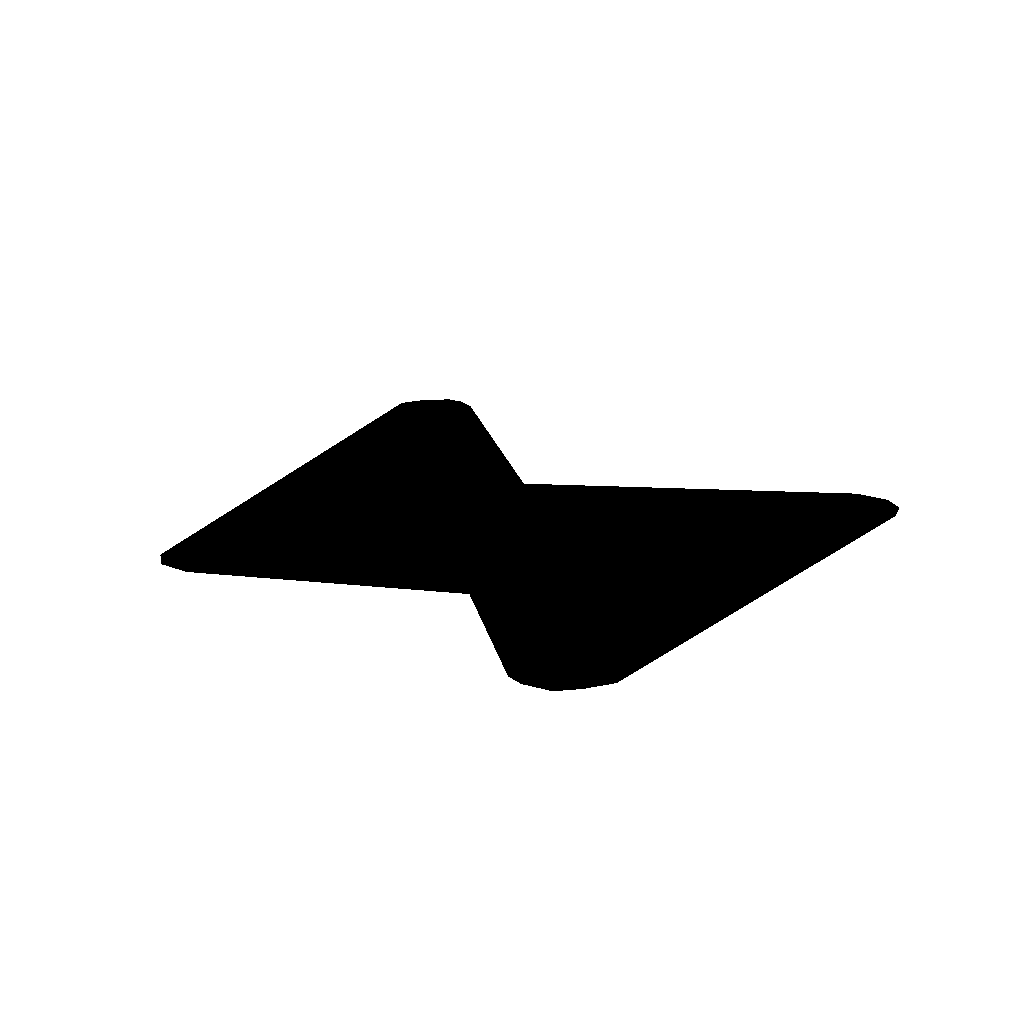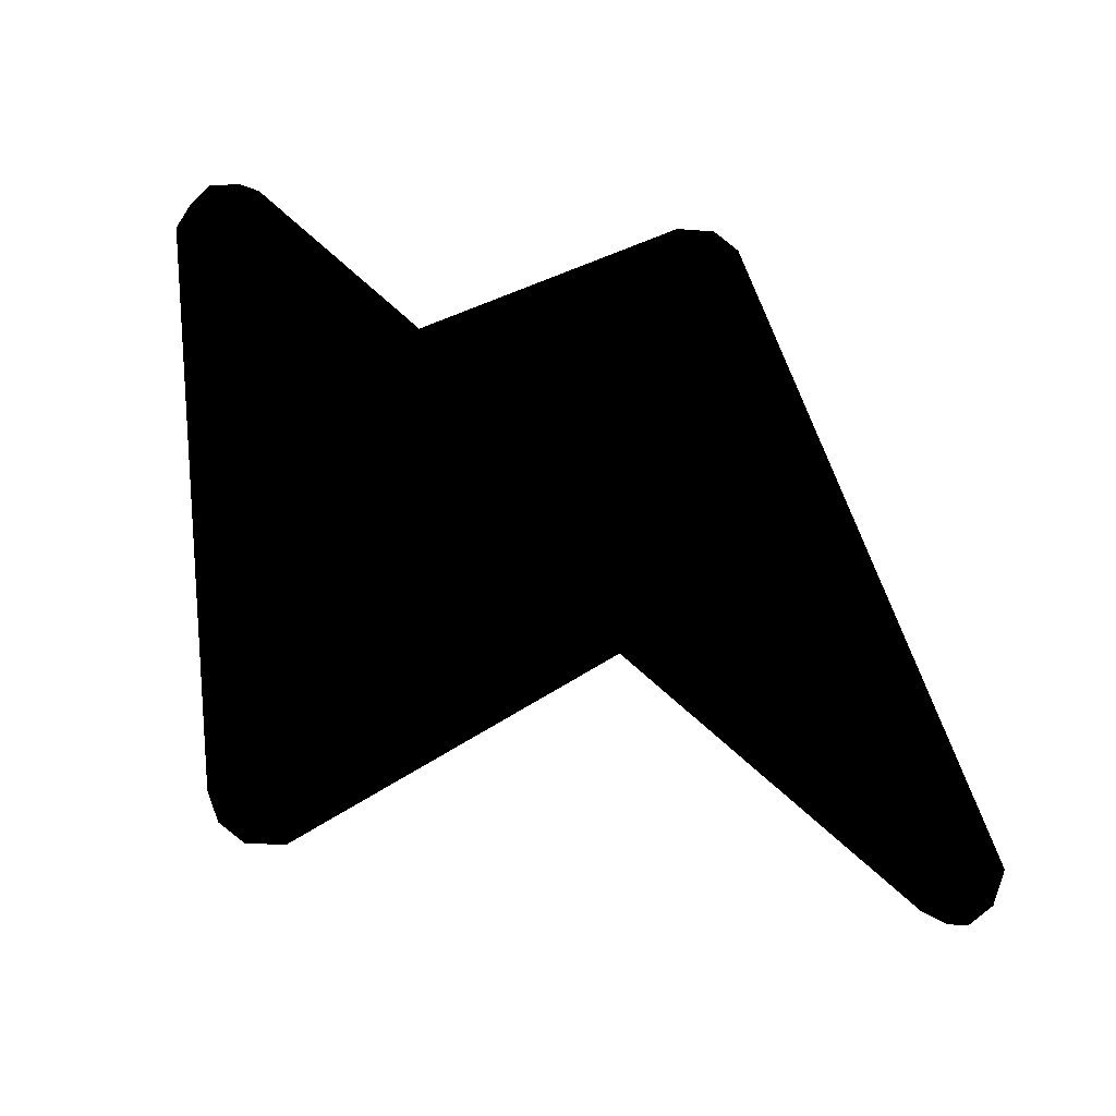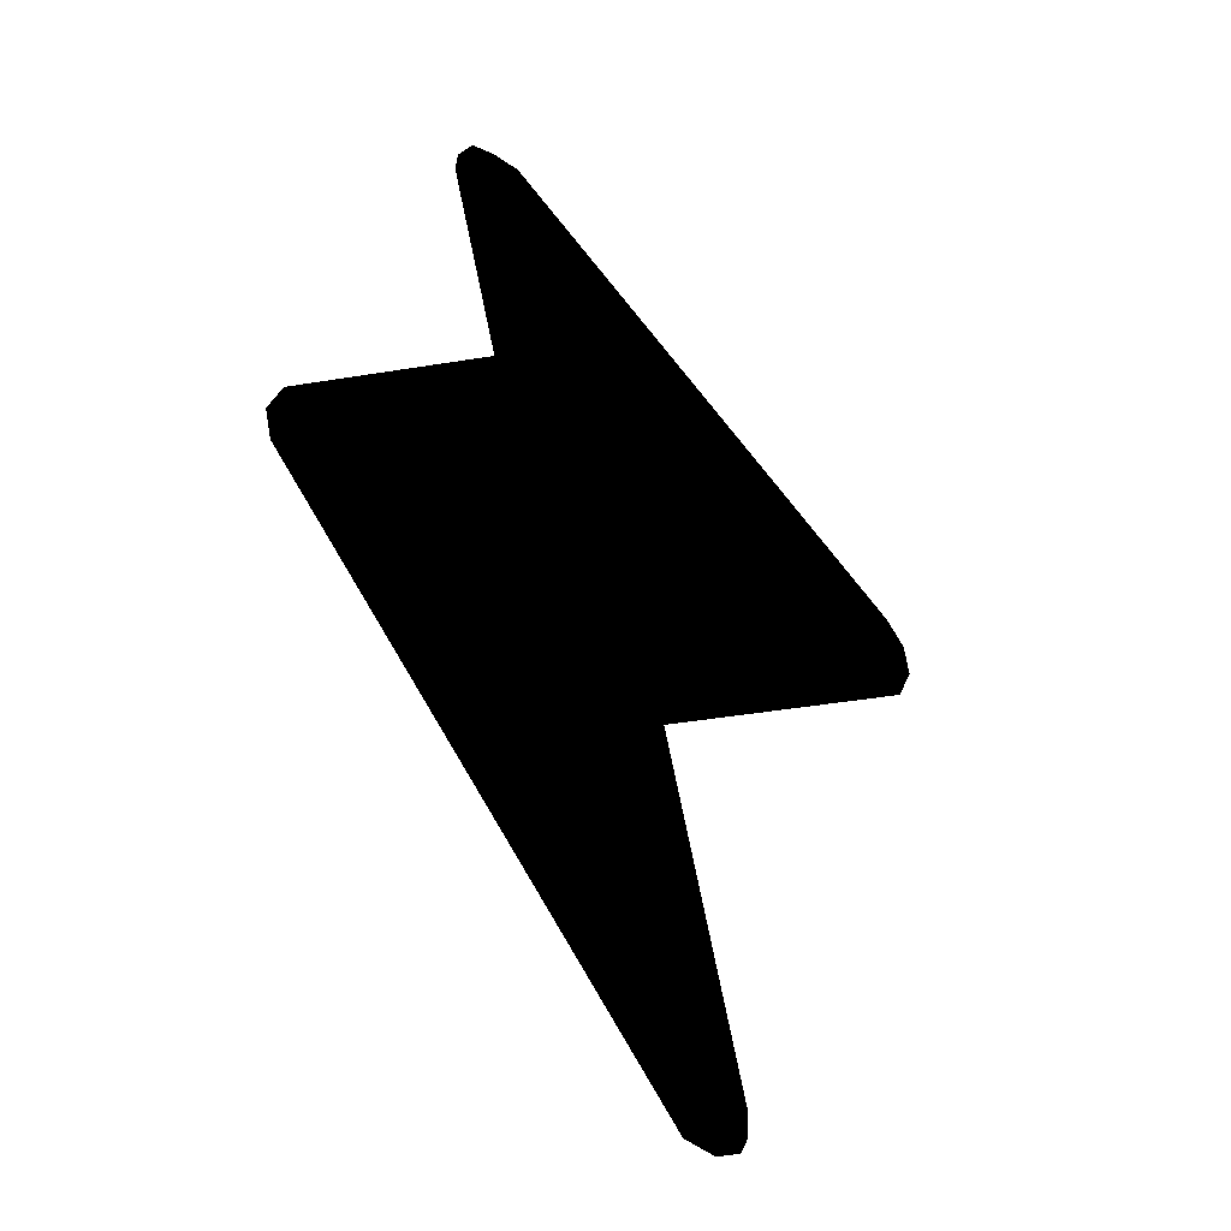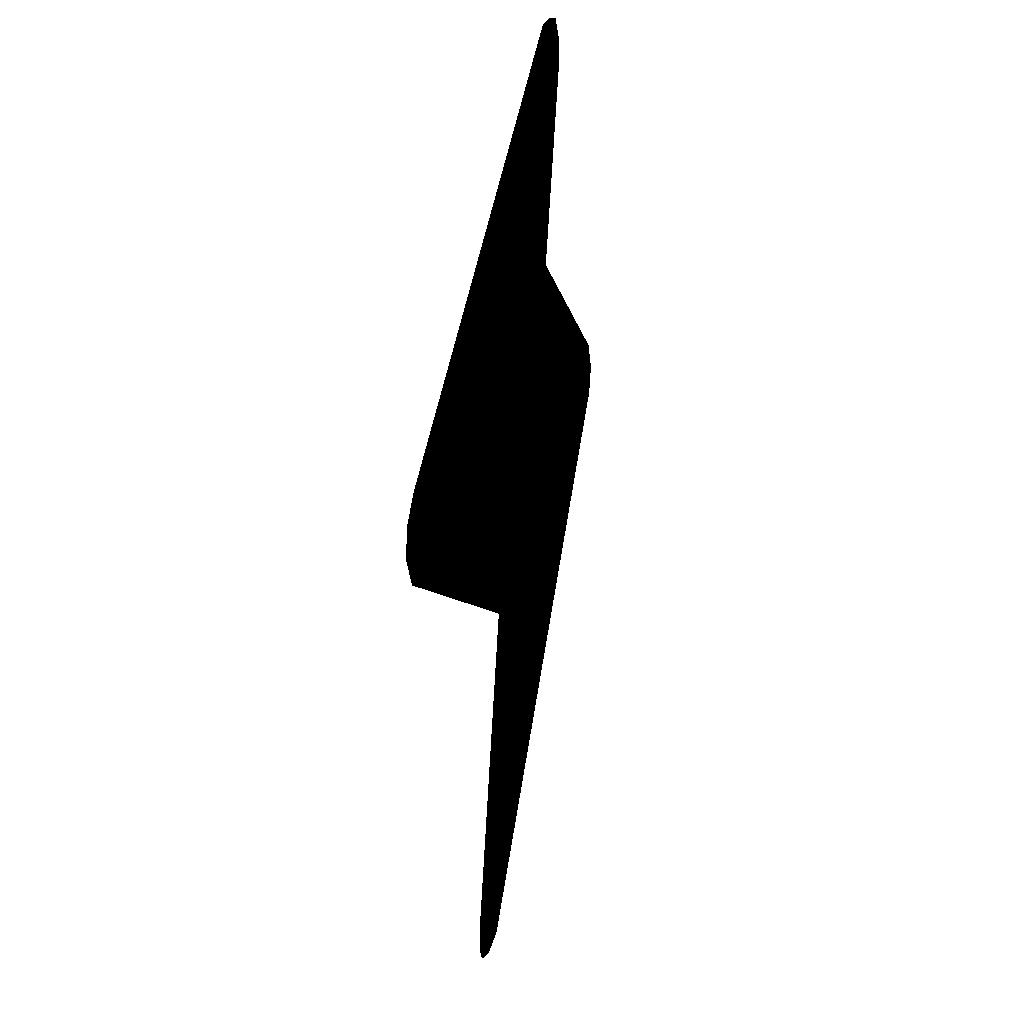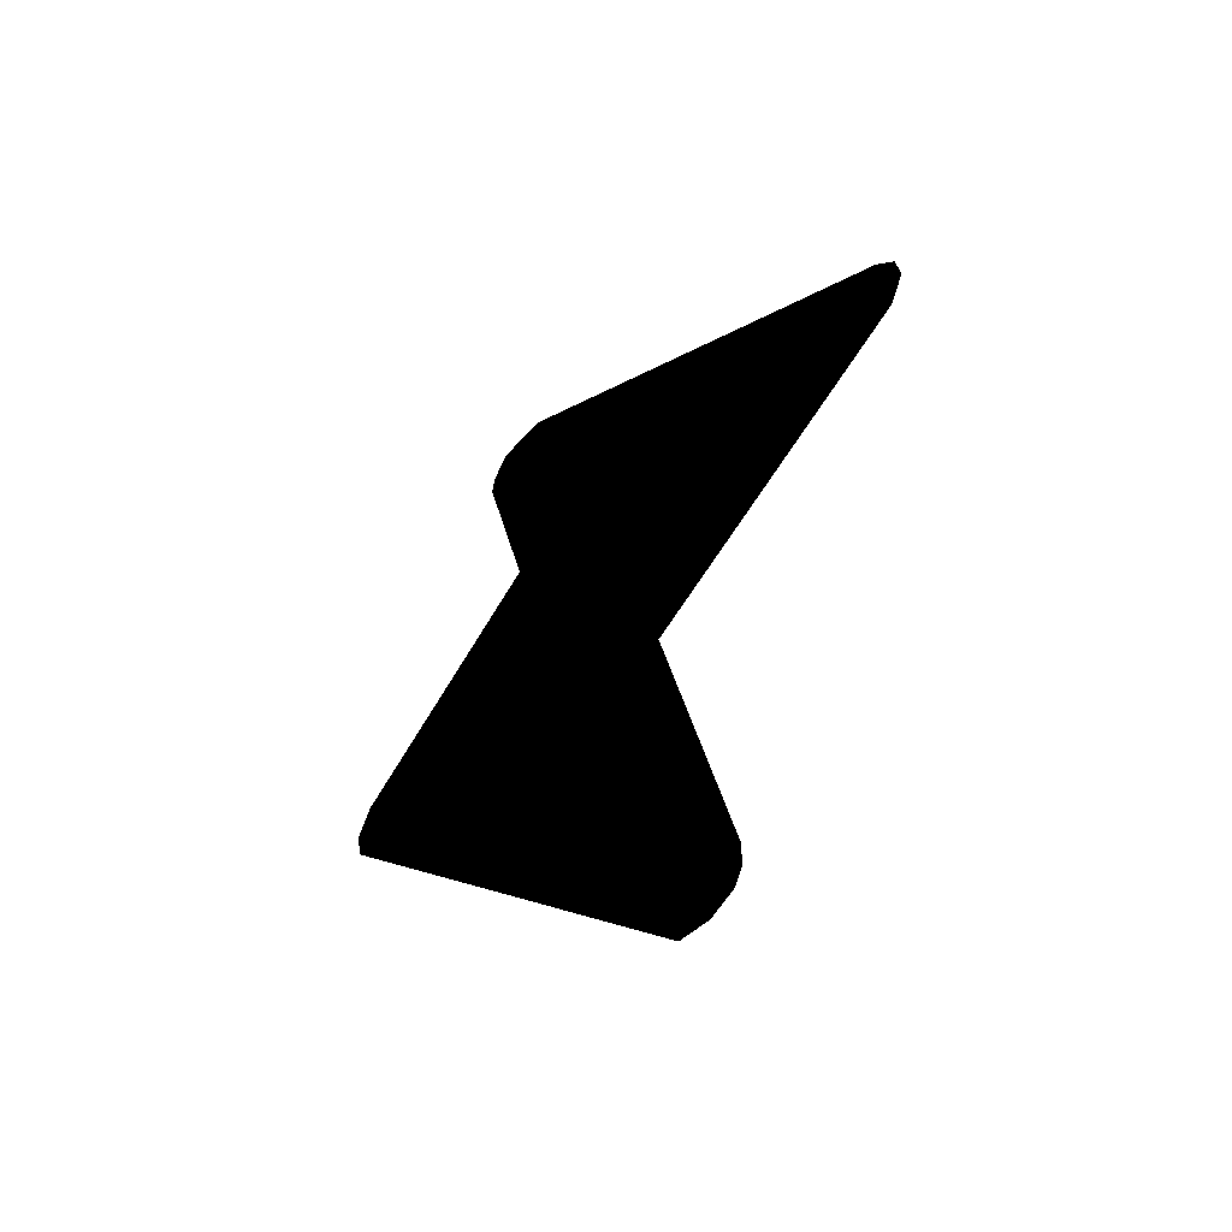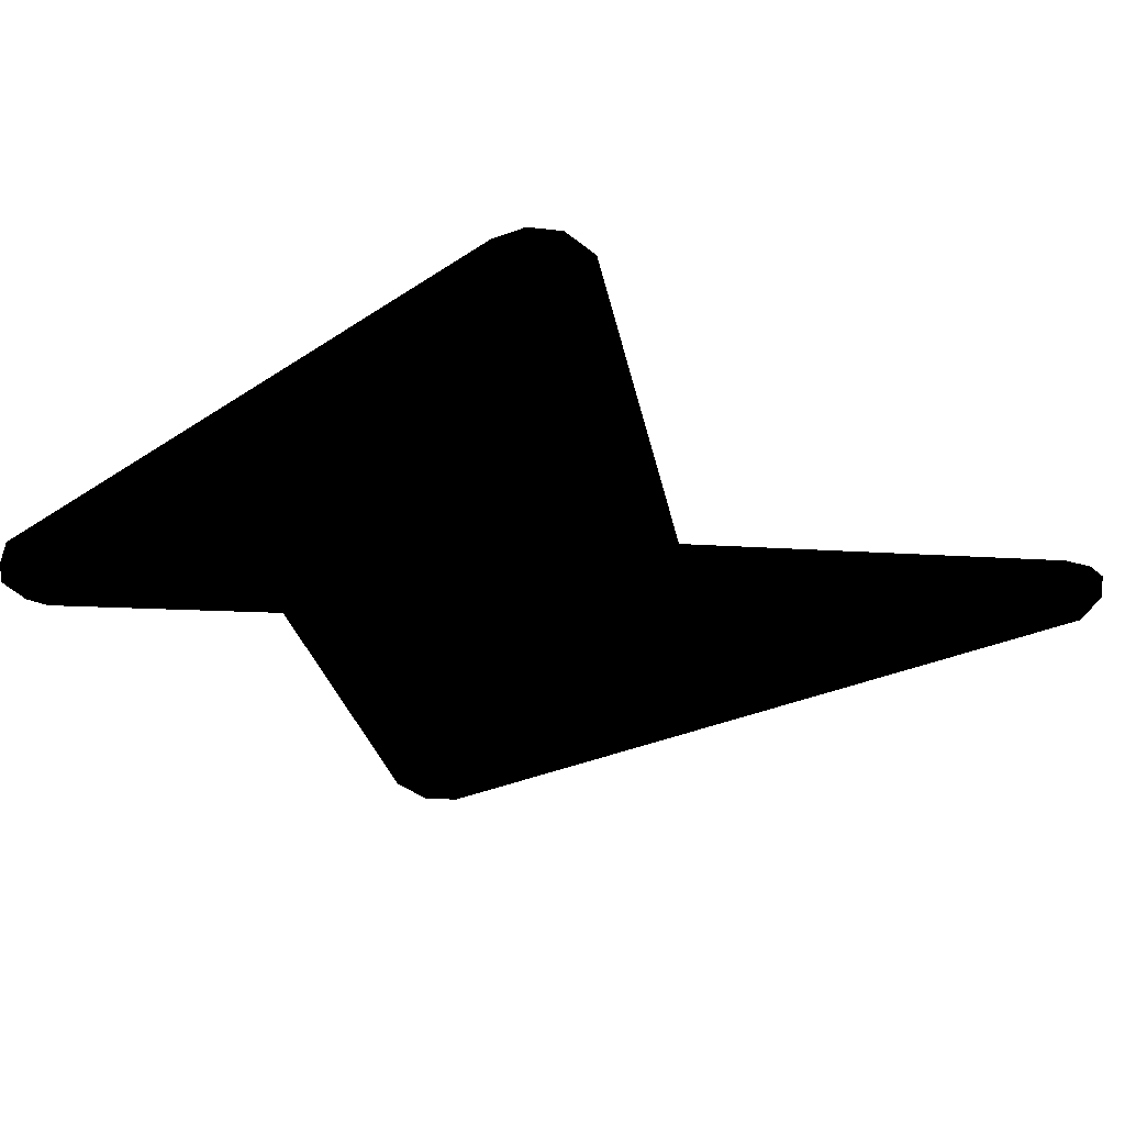
<metadata>
{"format":"obj","ext":"obj","renderer":"f3d","projection":"perspective","resolution":1024,"background":"white","views":[{"elev":16.0,"azim":156.4,"up":"+Z"},{"elev":68.8,"azim":-61.2,"up":"+Z"},{"elev":-38.3,"azim":140.7,"up":"+Y"},{"elev":24.0,"azim":-75.2,"up":"+Y"},{"elev":-55.3,"azim":-131.3,"up":"+Y"},{"elev":-43.7,"azim":-107.1,"up":"+Z"}]}
</metadata>
<code>
g Body_LOD1
v 0.3809 1.046 9.537e-07
v 0.4157 0.992 9.537e-07
v 0.3276 1.056 9.537e-07
v 0.4212 0.947 9.537e-07
v 0.305 0.4927 9.537e-07
v 0.2636 1.053 9.537e-07
v -0.7413 0.3585 9.537e-07
v 0.7643 0.137 9.537e-07
v -0.7851 0.3074 9.537e-07
v -0.796 0.2423 9.537e-07
v -0.7613 0.1715 9.537e-07
v -0.1171 -0.2018 9.537e-07
v 0.796 0.06678 9.537e-07
v 0.7805 0.002032 9.537e-07
v -0.2958 -0.943 9.537e-07
v -0.2947 -0.9963 9.537e-07
v -0.2764 -1.032 9.537e-07
v -0.2199 -1.056 9.537e-07
v -0.147 -1.046 9.537e-07
g Body_LOD1_0
f 3 2 1
f 3 4 2
f 3 5 4
f 6 5 3
f 7 5 6
f 7 8 5
f 9 8 7
f 10 8 9
f 11 8 10
f 12 8 11
f 12 13 8
f 12 14 13
f 15 14 12
f 16 14 15
f 17 14 16
f 18 14 17
f 19 14 18

</code>
